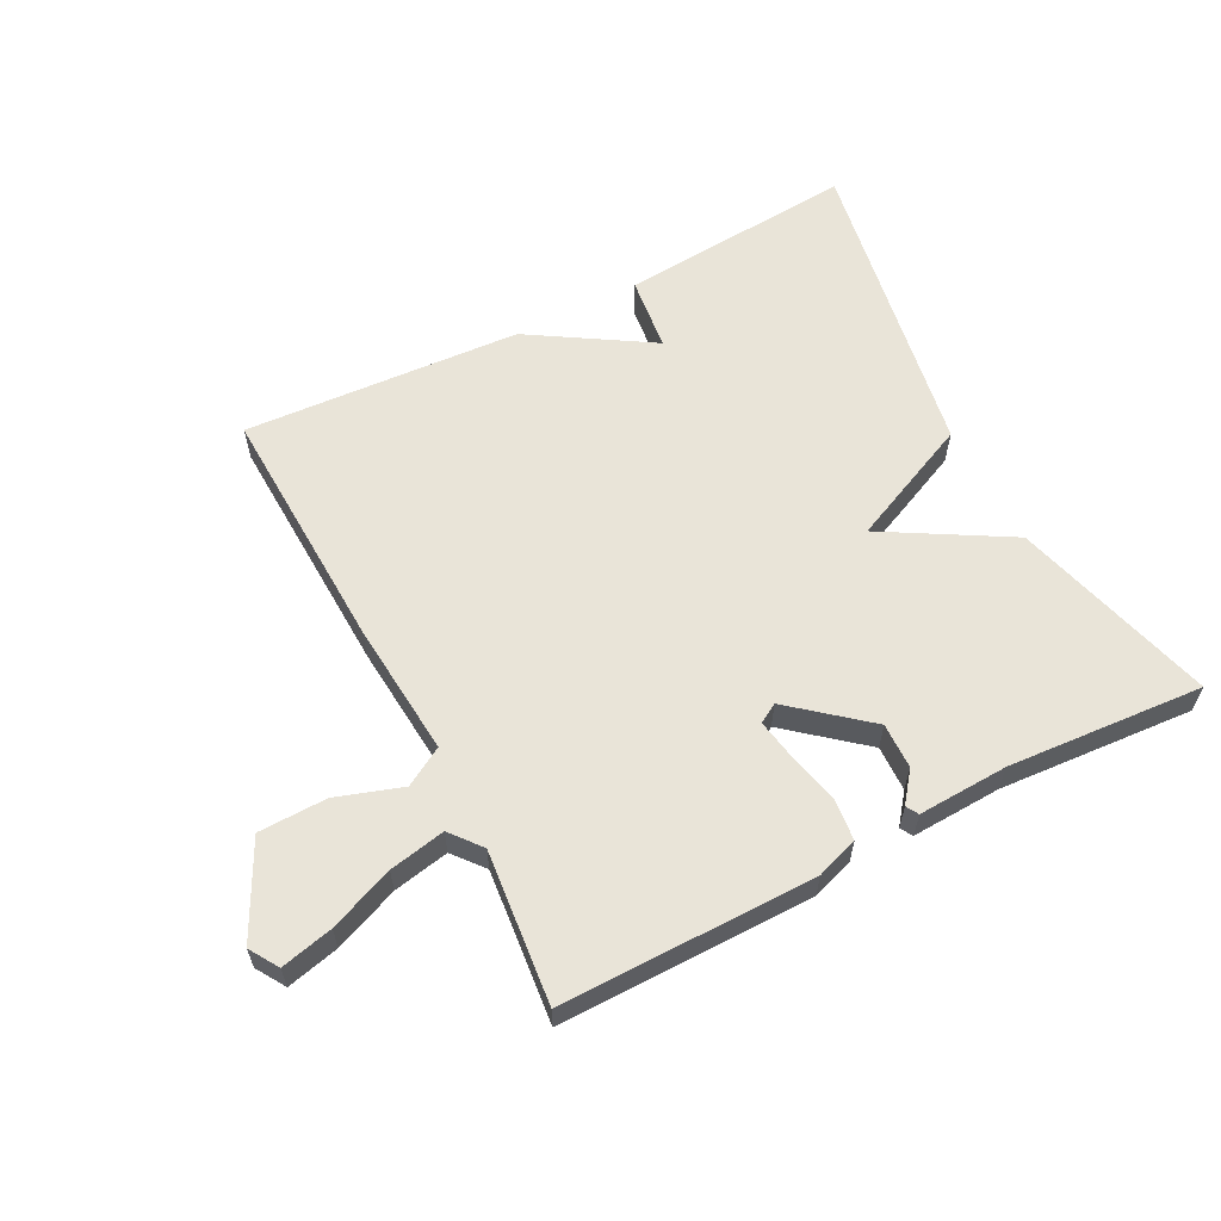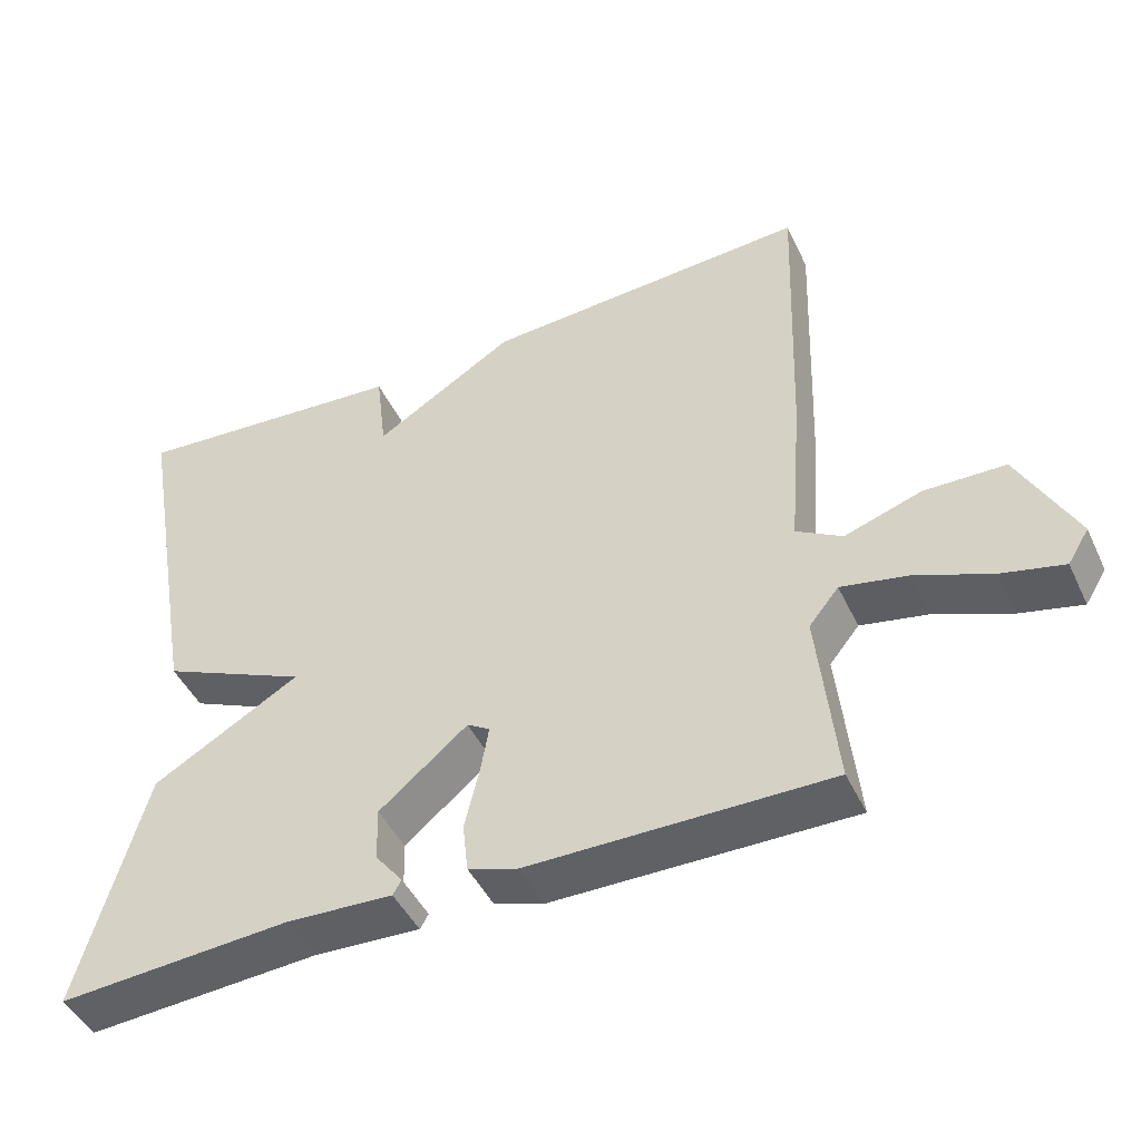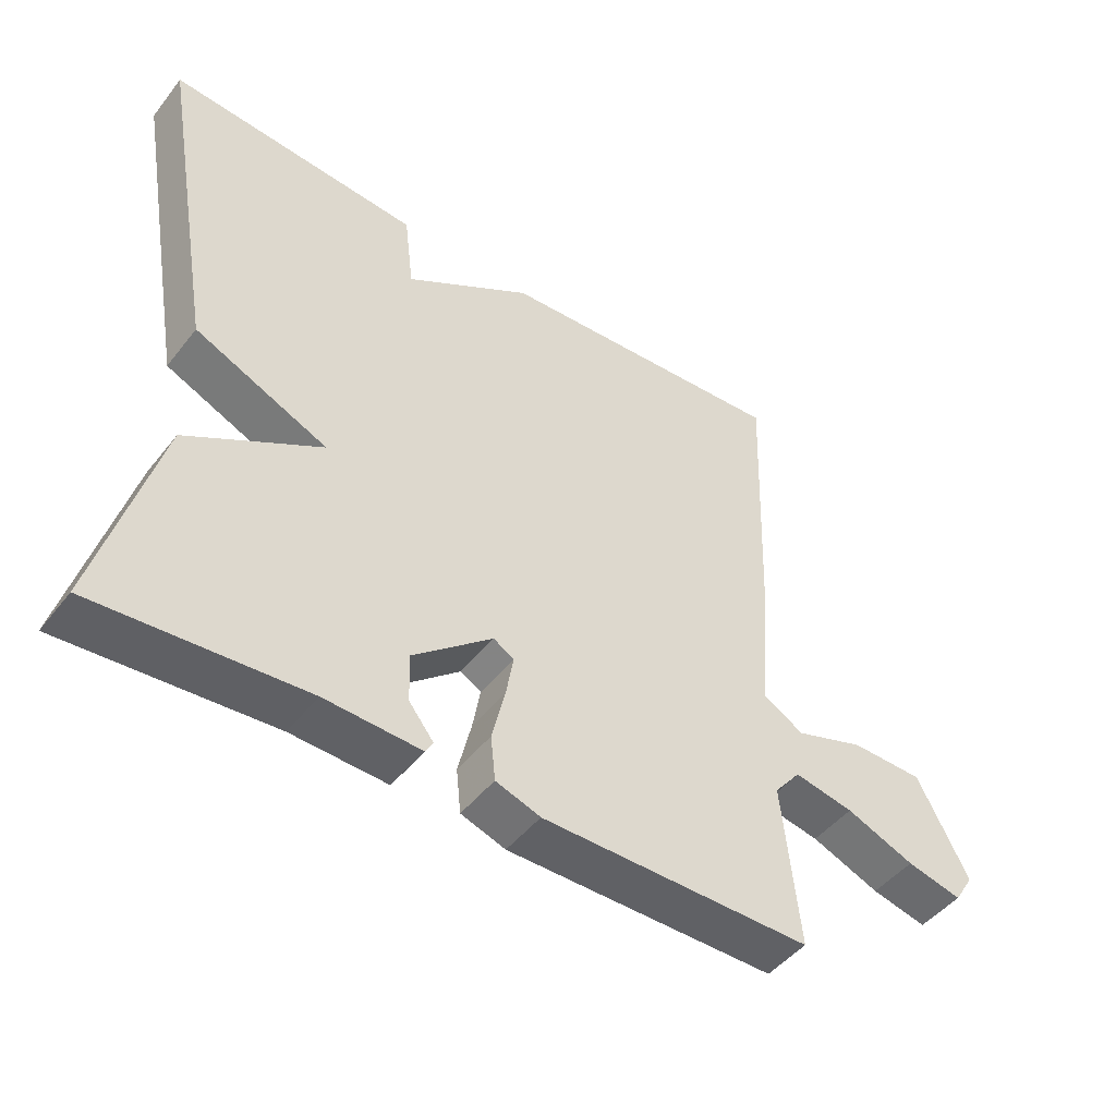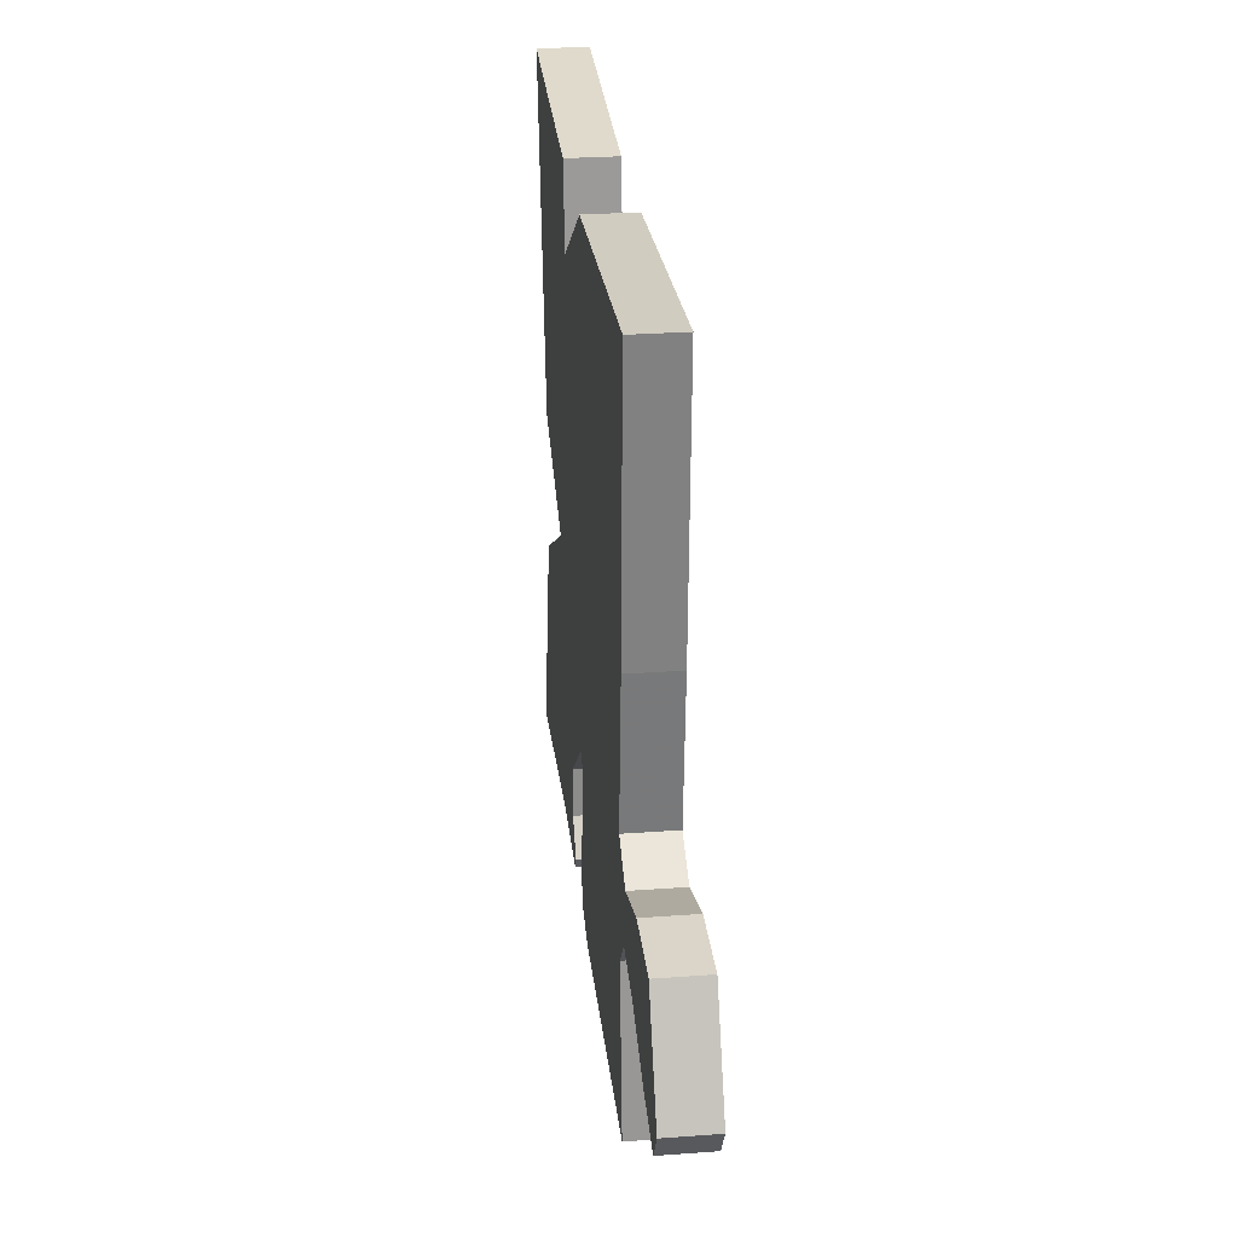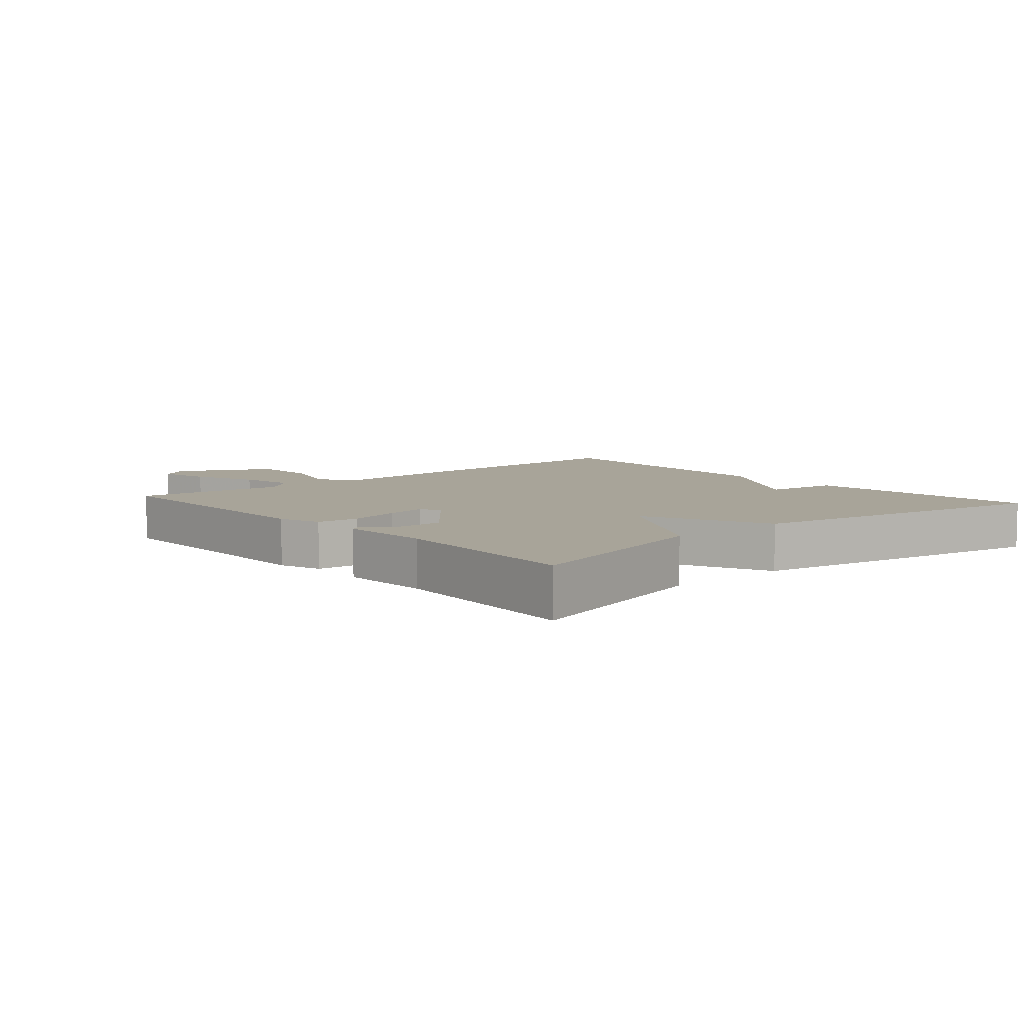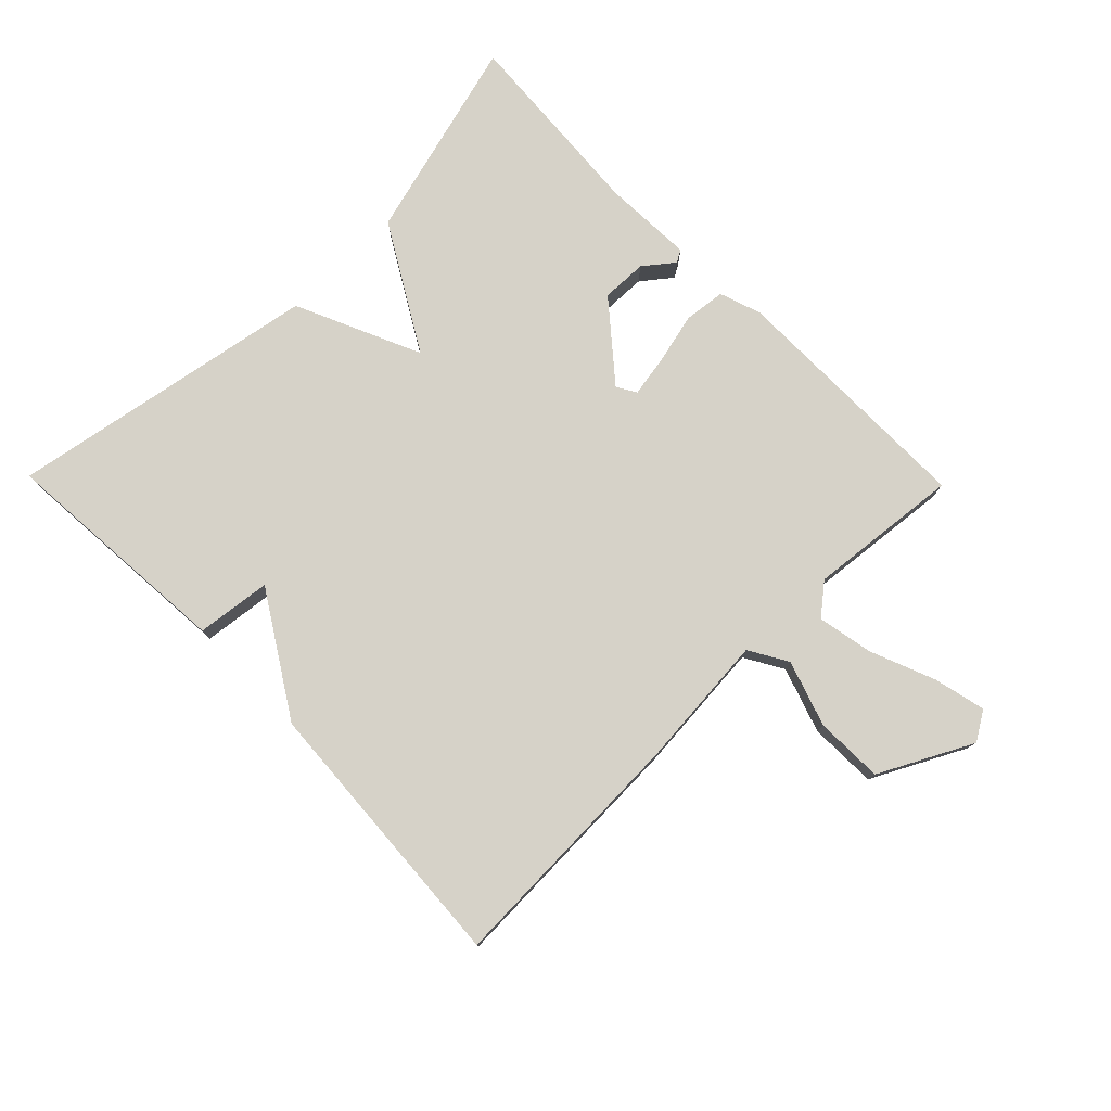
<metadata>
{"format":"obj","ext":"obj","renderer":"f3d","projection":"perspective","resolution":1024,"background":"white","views":[{"elev":60.1,"azim":152.5,"up":"+Y"},{"elev":-46.0,"azim":24.4,"up":"+Z"},{"elev":-47.2,"azim":-36.1,"up":"+Z"},{"elev":28.0,"azim":83.6,"up":"+Z"},{"elev":7.1,"azim":-130.9,"up":"+Y"},{"elev":77.8,"azim":45.6,"up":"+Y"}]}
</metadata>
<code>
v -0.5 0.07 0.5
v -0.132 0.07 0.472
v -0.118 0.07 0.356
v 0.068 0.07 0.472
v 0.5 0.07 0.5
v 0.486 0.07 0.111
v 0.469 0.07 -0.099
v 0.529 0.07 -0.134
v 0.631 0.07 -0.1
v 0.737 0.07 -0.102
v 0.811 0.07 -0.246
v 0.783 0.07 -0.291
v 0.702 0.07 -0.272
v 0.602 0.07 -0.232
v 0.515 0.07 -0.215
v 0.476 0.07 -0.263
v 0.5 0.07 -0.5
v 0.106 0.07 -0.499
v 0.041 0.07 -0.477
v 0.034 0.07 -0.412
v 0.053 0.07 -0.332
v 0.064 0.07 -0.269
v 0.034 0.07 -0.251
v -0.082 0.07 -0.348
v -0.08 0.07 -0.419
v -0.044 0.07 -0.465
v -0.055 0.07 -0.484
v -0.195 0.07 -0.478
v -0.5 0.07 -0.5
v -0.414 0.07 -0.184
v -0.22 0.07 -0.071
v -0.414 0.07 0.016
v -0.5 0 0.5
v -0.132 0 0.472
v -0.118 0 0.356
v 0.068 0 0.472
v 0.5 0 0.5
v 0.486 0 0.111
v 0.469 0 -0.099
v 0.529 0 -0.134
v 0.631 0 -0.1
v 0.737 0 -0.102
v 0.811 0 -0.246
v 0.783 0 -0.291
v 0.702 0 -0.272
v 0.602 0 -0.232
v 0.515 0 -0.215
v 0.476 0 -0.263
v 0.5 0 -0.5
v 0.106 0 -0.499
v 0.041 0 -0.477
v 0.034 0 -0.412
v 0.053 0 -0.332
v 0.064 0 -0.269
v 0.034 0 -0.251
v -0.082 0 -0.348
v -0.08 0 -0.419
v -0.044 0 -0.465
v -0.055 0 -0.484
v -0.195 0 -0.478
v -0.5 0 -0.5
v -0.414 0 -0.184
v -0.22 0 -0.071
v -0.414 0 0.016
f 1 2 3
f 32 1 3
f 31 32 3
f 28 29 30 31
f 25 26 27 28
f 28 31 3
f 25 28 3
f 24 25 3
f 19 20 21
f 18 19 21
f 17 18 21
f 16 17 21
f 15 16 21 22
f 12 13 14
f 11 12 14
f 10 11 14
f 9 10 14
f 8 9 14
f 7 8 14 15
f 5 6 7
f 4 5 7
f 3 4 7
f 15 22 23
f 7 15 23
f 3 7 23
f 3 23 24
f 35 34 33
f 35 33 64
f 35 64 63
f 63 62 61 60
f 60 59 58 57
f 35 63 60
f 35 60 57
f 35 57 56
f 53 52 51
f 53 51 50
f 53 50 49
f 53 49 48
f 54 53 48 47
f 46 45 44
f 46 44 43
f 46 43 42
f 46 42 41
f 46 41 40
f 47 46 40 39
f 39 38 37
f 39 37 36
f 39 36 35
f 55 54 47
f 55 47 39
f 55 39 35
f 56 55 35
f 1 33 34 2
f 2 34 35 3
f 3 35 36 4
f 4 36 37 5
f 5 37 38 6
f 6 38 39 7
f 7 39 40 8
f 8 40 41 9
f 9 41 42 10
f 10 42 43 11
f 11 43 44 12
f 12 44 45 13
f 13 45 46 14
f 14 46 47 15
f 15 47 48 16
f 16 48 49 17
f 17 49 50 18
f 18 50 51 19
f 19 51 52 20
f 20 52 53 21
f 21 53 54 22
f 22 54 55 23
f 23 55 56 24
f 24 56 57 25
f 25 57 58 26
f 26 58 59 27
f 27 59 60 28
f 28 60 61 29
f 29 61 62 30
f 30 62 63 31
f 31 63 64 32
f 32 64 33 1

</code>
